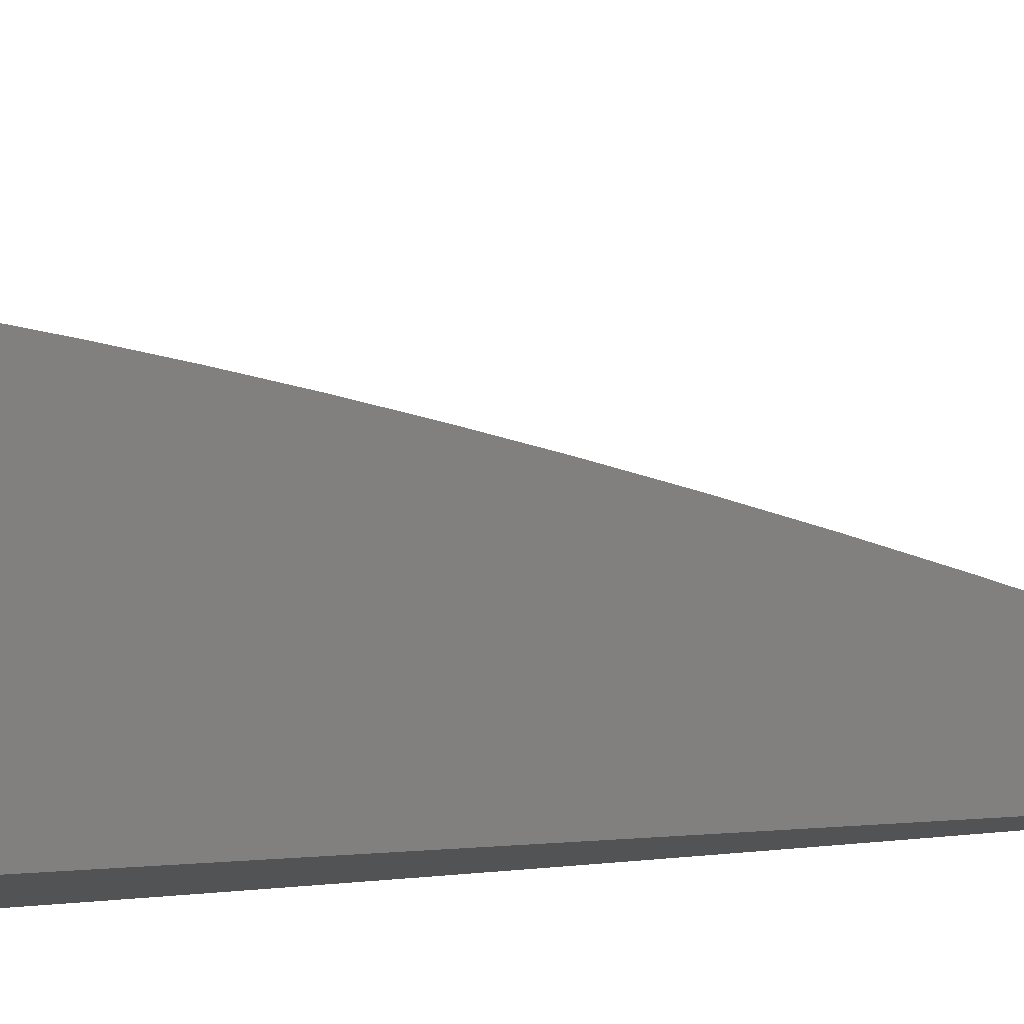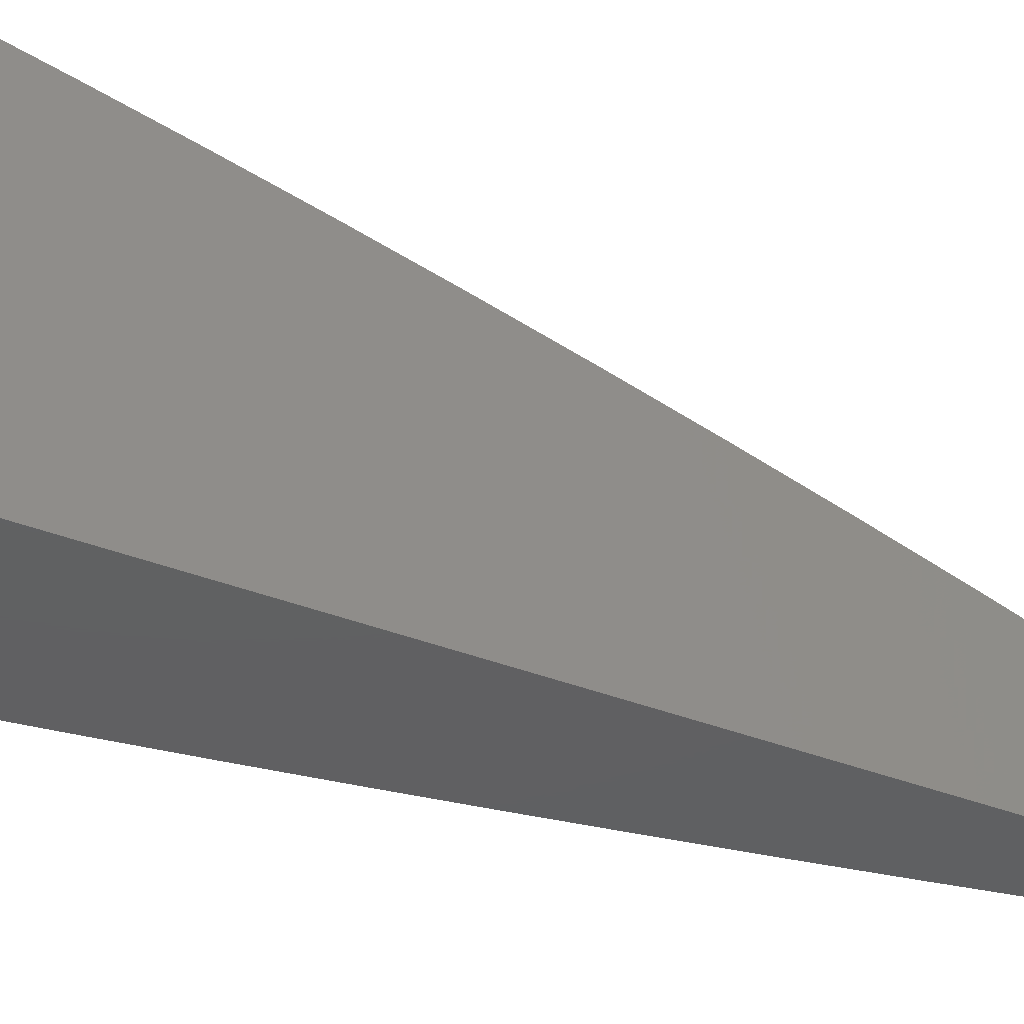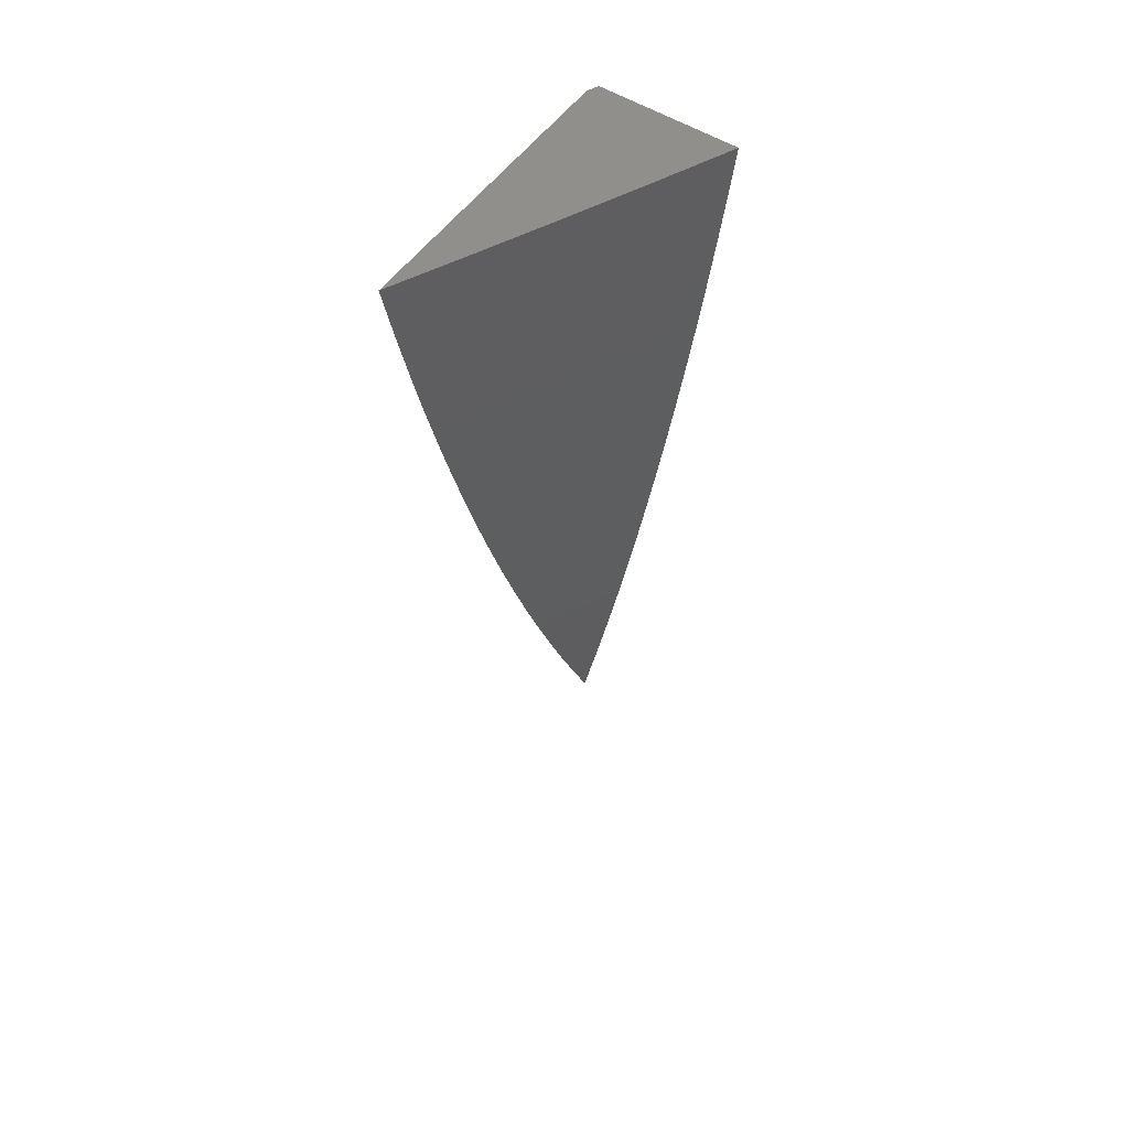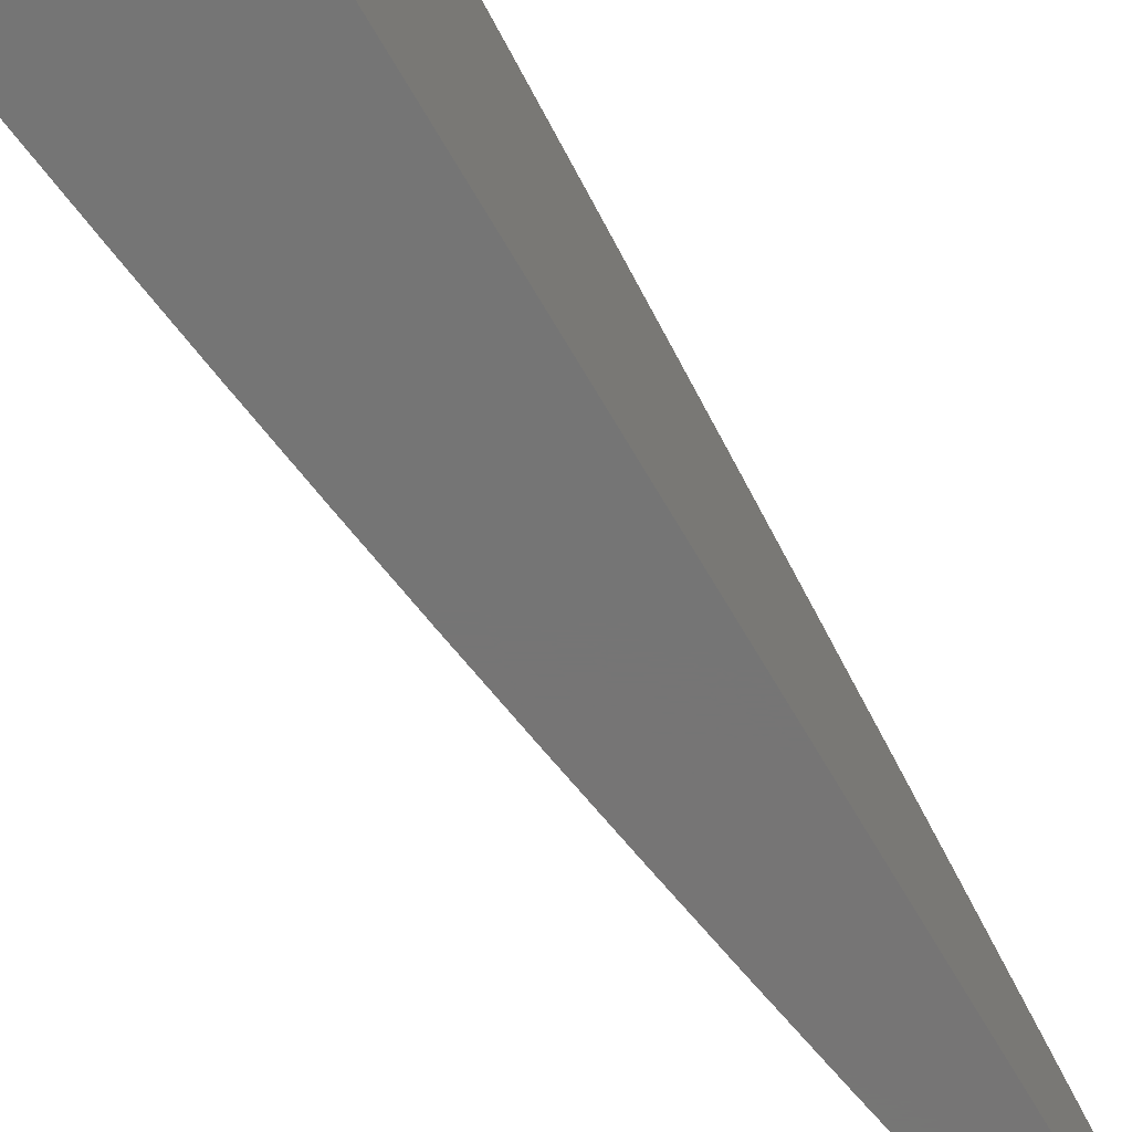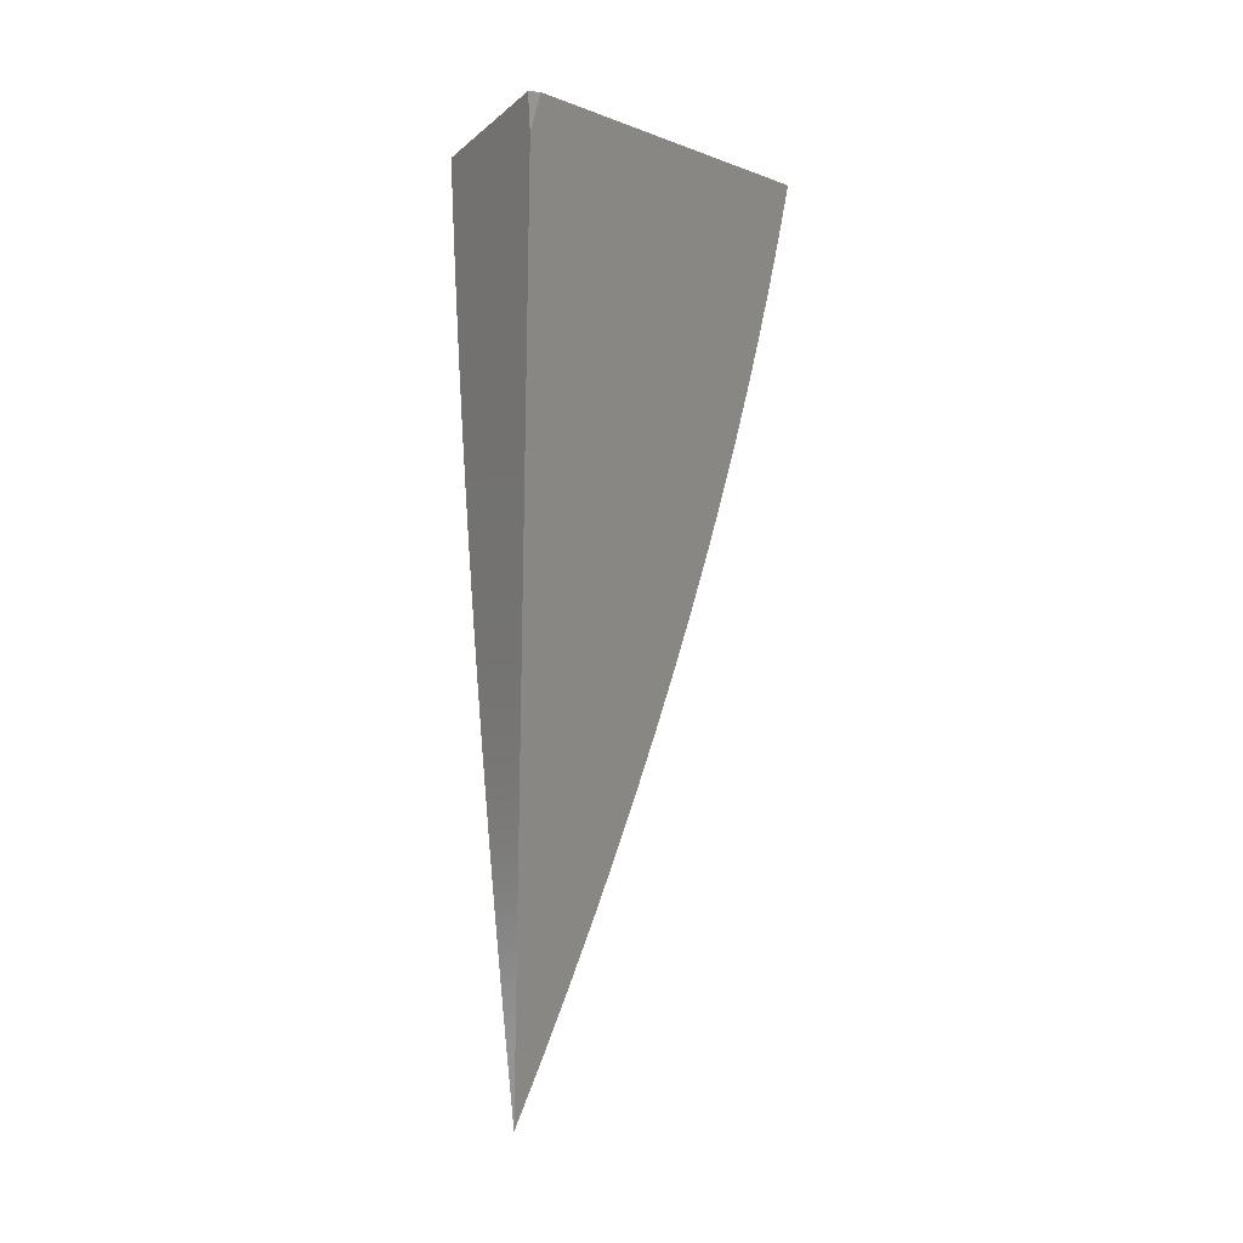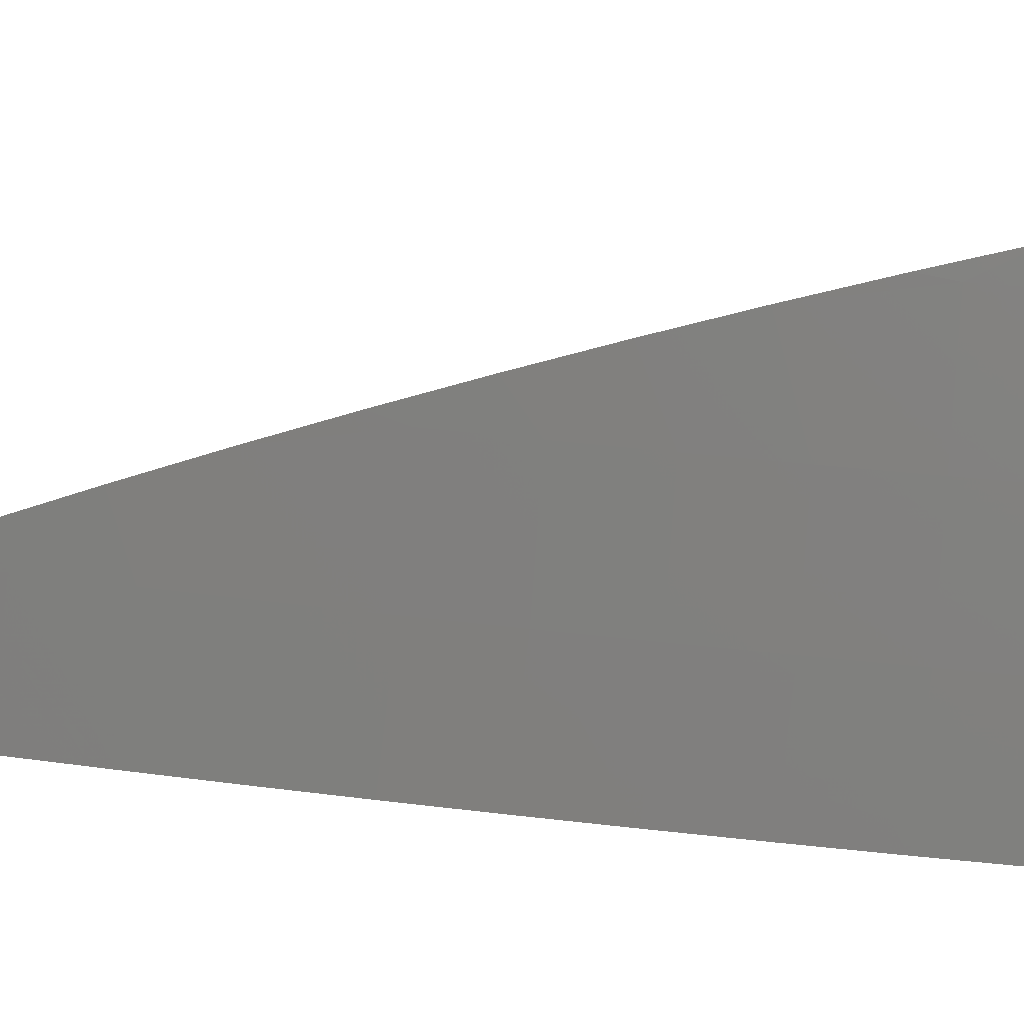
<metadata>
{"format":"stl","ext":"stl","renderer":"f3d","projection":"perspective","resolution":1024,"background":"white","views":[{"elev":-10.4,"azim":-62.1,"up":"+Z"},{"elev":-41.4,"azim":-114.6,"up":"+Z"},{"elev":53.1,"azim":34.4,"up":"+Y"},{"elev":-67.8,"azim":-149.9,"up":"+Z"},{"elev":-19.0,"azim":-124.5,"up":"+Y"},{"elev":32.9,"azim":91.4,"up":"+Z"}]}
</metadata>
<code>
# stl→obj: 65 verts, 126 faces
v 10 -1.997 5
v 10.01 -1.935 5
v 10 -1.937 5.026
v 10.02 -1.873 5
v 10 -1.876 5.052
v 10.04 -1.811 5
v 10 -1.815 5.076
v 10.01 -1.74 5.081
v 10 -1.754 5.1
v 10 -1.693 5.123
v 10.02 -1.677 5.081
v 10 -1.631 5.145
v 10.03 -1.615 5.081
v 10.01 -1.547 5.161
v 10.04 -1.553 5.081
v 10.02 -1.485 5.161
v 10.05 -1.491 5.081
v 10.03 -1.423 5.161
v 10.06 -1.429 5.081
v 10.03 -1.361 5.161
v 10.07 -1.367 5.081
v 10.04 -1.3 5.161
v 10.08 -1.305 5.081
v 10.05 -1.238 5.161
v 10.09 -1.243 5.081
v 10.06 -1.177 5.161
v 10.1 -1.181 5.081
v 10.07 -1.115 5.161
v 10.1 -1.119 5.081
v 10.07 -1.054 5.161
v 10.11 -1.058 5.081
v 10.08 -1 5.161
v 10.12 -1 5.081
v 10.15 -1.063 5
v 10.15 -1 5
v 10.05 -1.749 5
v 10.06 -1.687 5
v 10.07 -1.625 5
v 10.08 -1.563 5
v 10.09 -1.5 5
v 10.1 -1.438 5
v 10.11 -1.376 5
v 10.12 -1.313 5
v 10.13 -1.251 5
v 10.13 -1.188 5
v 10.14 -1.125 5
v 10.04 -1 5.242
v 10.03 -1.05 5.242
v 10.03 -1.111 5.242
v 10.02 -1.172 5.242
v 10.01 -1.233 5.242
v 10 -1.295 5.242
v 10 -1.381 5.226
v 10 -1.444 5.207
v 10 -1.507 5.187
v 10 -1.569 5.167
v 10 -1 5.322
v 10 -1.064 5.308
v 10 -1.128 5.293
v 10 -1.192 5.278
v 10 -1.255 5.261
v 10 -1.318 5.244
v 10.01 -1 5
v 10 -1.05 5
v 10 -1 5.011
f 1 2 3
f 3 2 4
f 3 4 5
f 5 4 6
f 5 6 7
f 7 6 8
f 7 8 9
f 9 8 10
f 10 8 11
f 10 11 12
f 12 11 13
f 12 13 14
f 14 13 15
f 14 15 16
f 16 15 17
f 16 17 18
f 18 17 19
f 18 19 20
f 20 19 21
f 20 21 22
f 22 21 23
f 22 23 24
f 24 23 25
f 24 25 26
f 26 25 27
f 26 27 28
f 28 27 29
f 28 29 30
f 30 29 31
f 30 31 32
f 32 31 33
f 33 31 34
f 33 34 35
f 6 36 8
f 8 36 37
f 8 37 11
f 11 37 38
f 11 38 13
f 13 38 39
f 13 39 15
f 15 39 40
f 15 40 17
f 17 40 41
f 17 41 19
f 19 41 42
f 19 42 21
f 21 42 43
f 21 43 23
f 23 43 44
f 23 44 25
f 25 44 45
f 25 45 27
f 27 45 46
f 27 46 29
f 29 46 34
f 29 34 31
f 32 47 30
f 30 47 48
f 30 48 28
f 28 48 49
f 28 49 26
f 26 49 50
f 26 50 24
f 24 50 51
f 24 51 22
f 22 51 52
f 22 52 20
f 20 52 53
f 20 53 18
f 18 53 54
f 18 54 16
f 16 54 55
f 16 55 14
f 14 55 56
f 14 56 12
f 47 57 48
f 48 57 58
f 48 58 49
f 49 58 59
f 49 59 50
f 50 59 60
f 50 60 51
f 51 60 61
f 51 61 52
f 52 61 62
f 52 62 53
f 63 64 65
f 57 47 65
f 65 47 32
f 65 32 63
f 63 32 33
f 63 33 35
f 35 34 63
f 63 34 46
f 63 46 45
f 45 44 63
f 63 44 43
f 63 43 42
f 42 41 63
f 63 41 40
f 63 40 64
f 64 40 39
f 64 39 38
f 38 37 64
f 64 37 36
f 64 36 6
f 6 4 64
f 64 4 2
f 64 2 1
f 1 3 64
f 64 3 5
f 64 5 7
f 7 9 64
f 64 9 10
f 64 10 12
f 12 56 64
f 64 56 55
f 64 55 65
f 65 55 54
f 65 54 53
f 53 62 65
f 65 62 61
f 65 61 60
f 60 59 65
f 65 59 58
f 65 58 57

</code>
